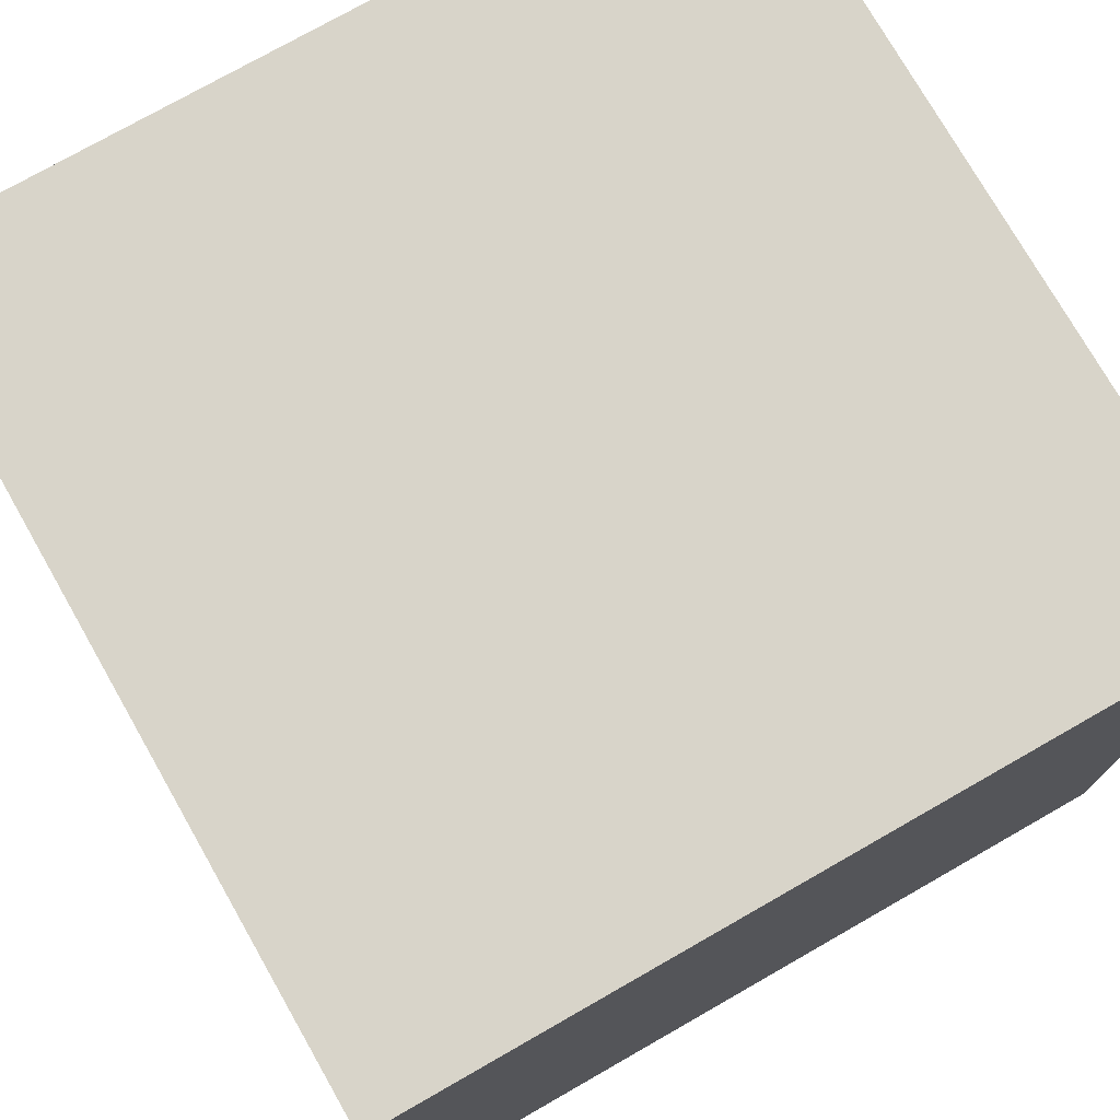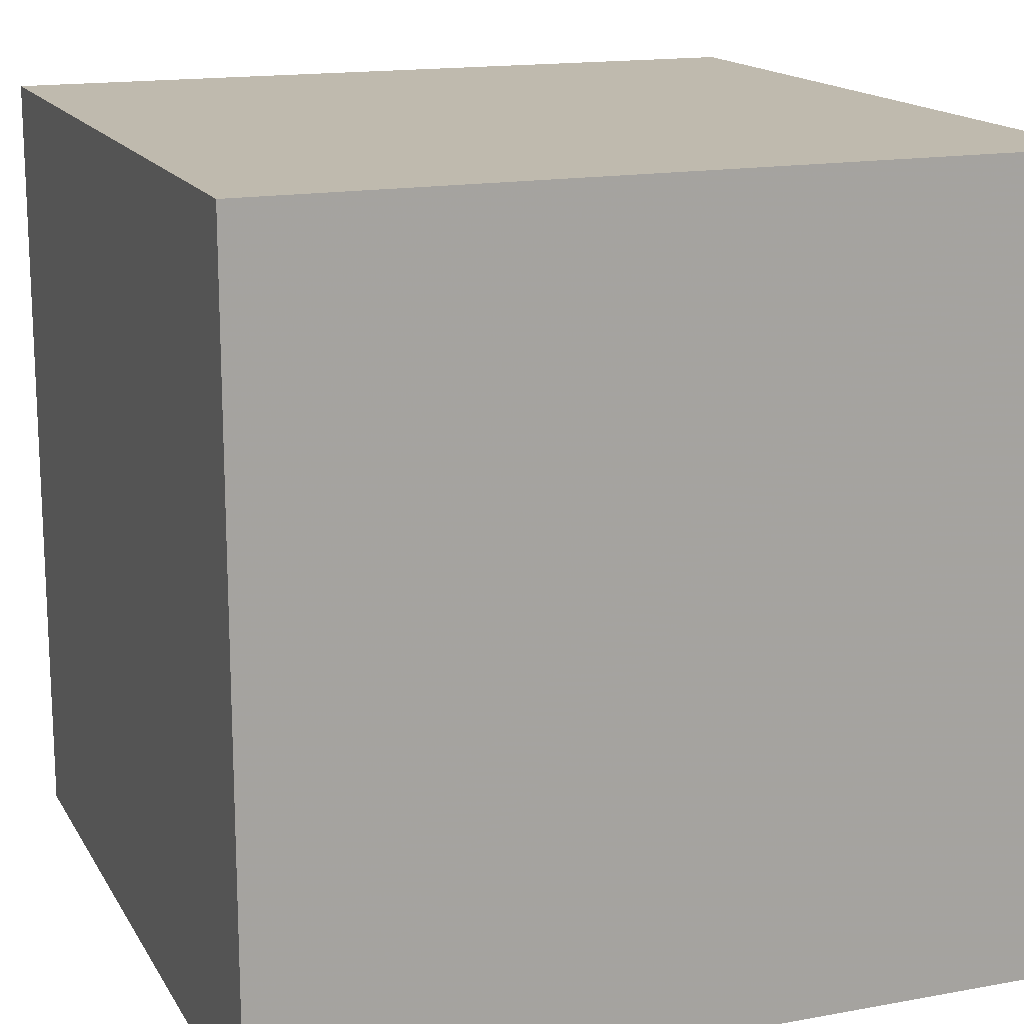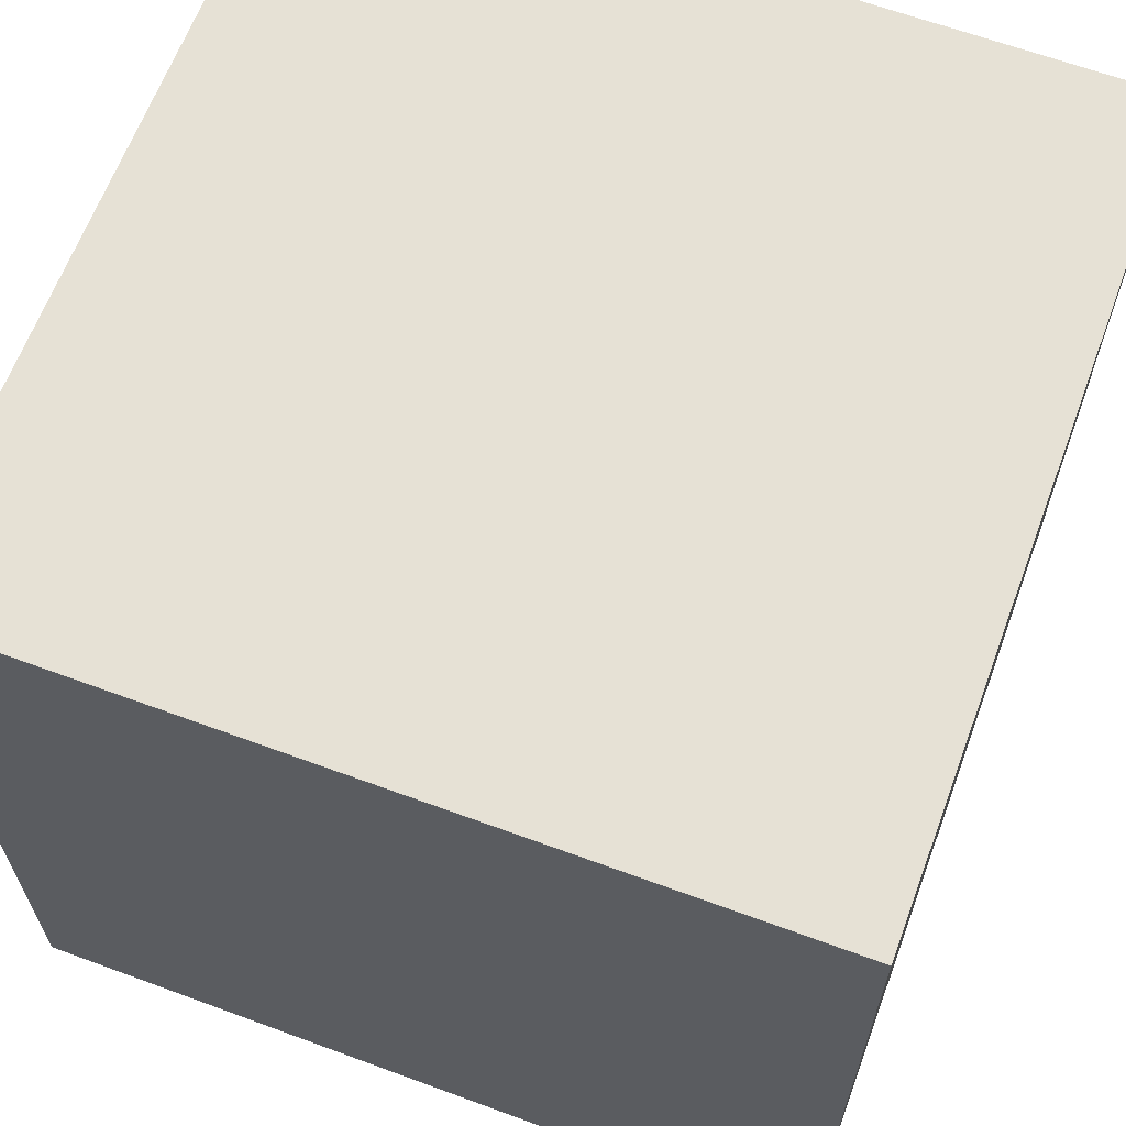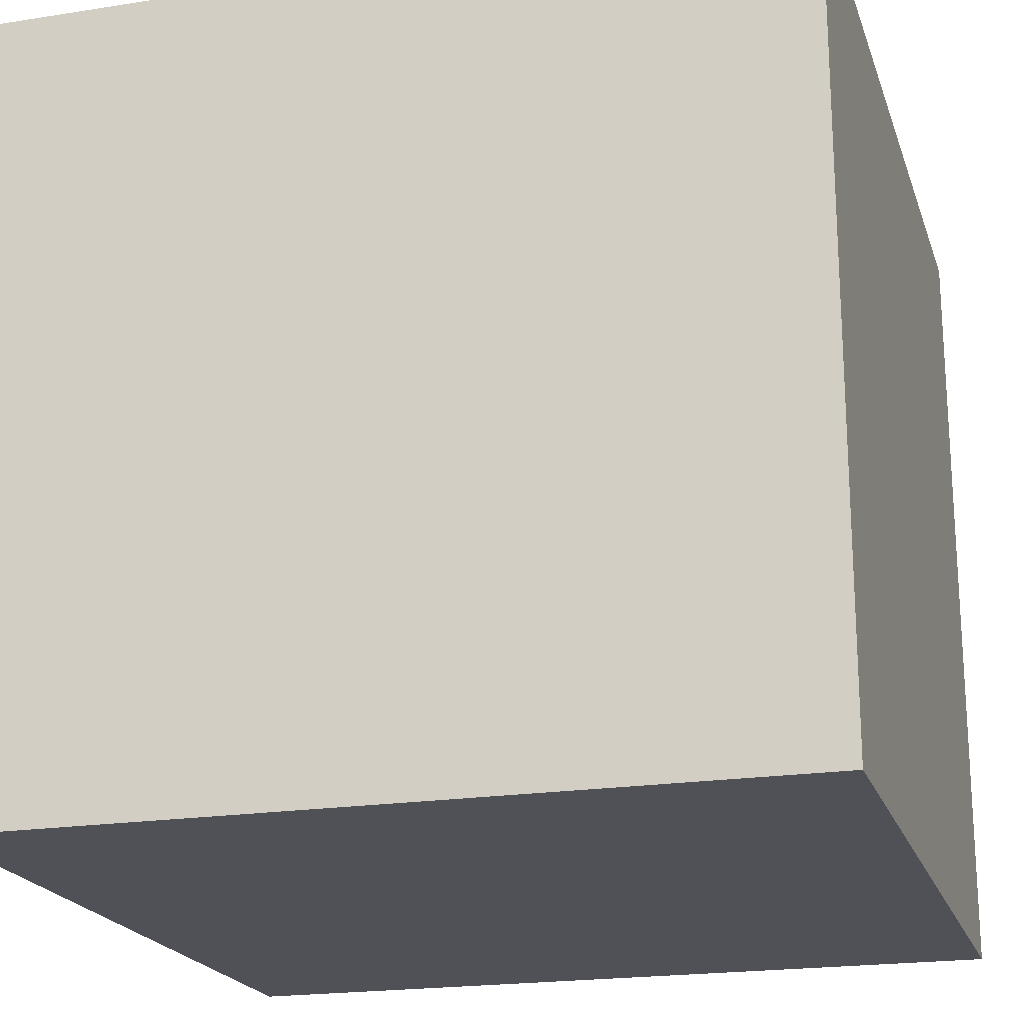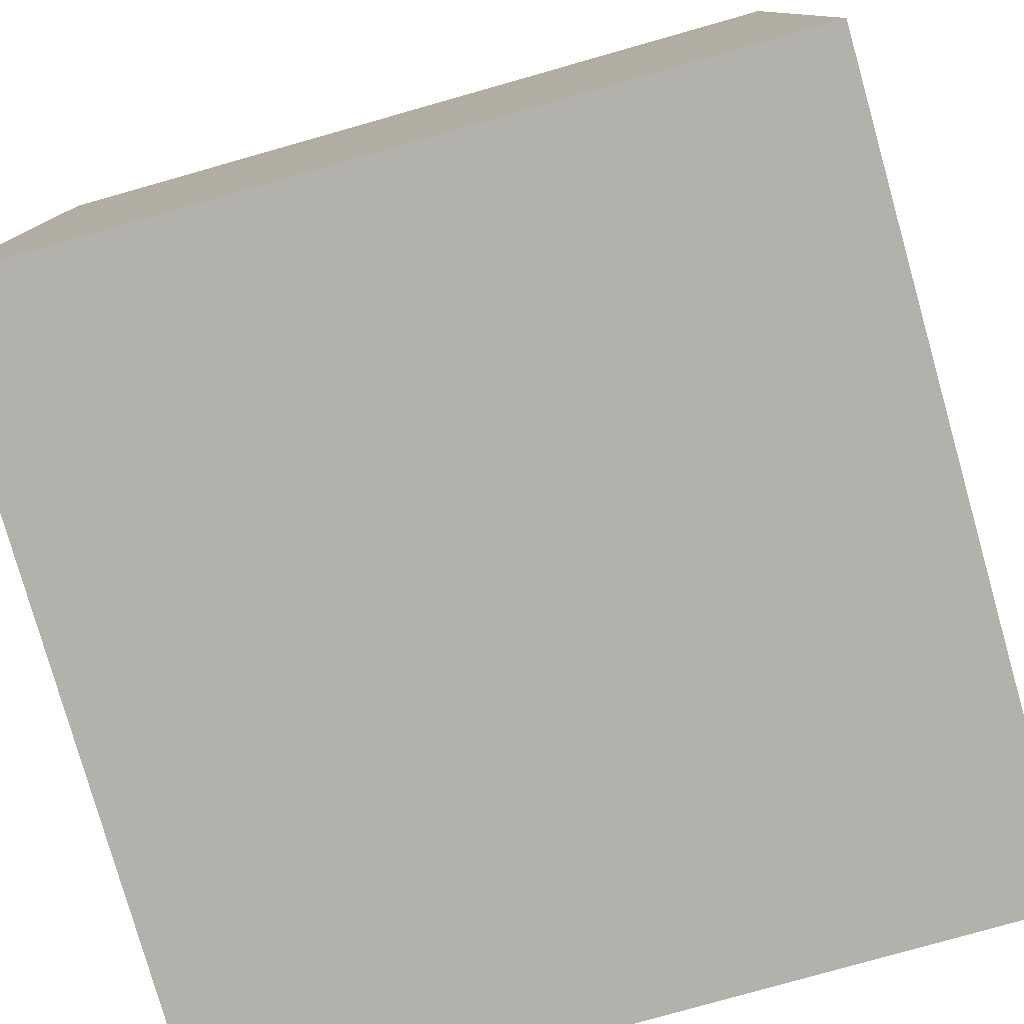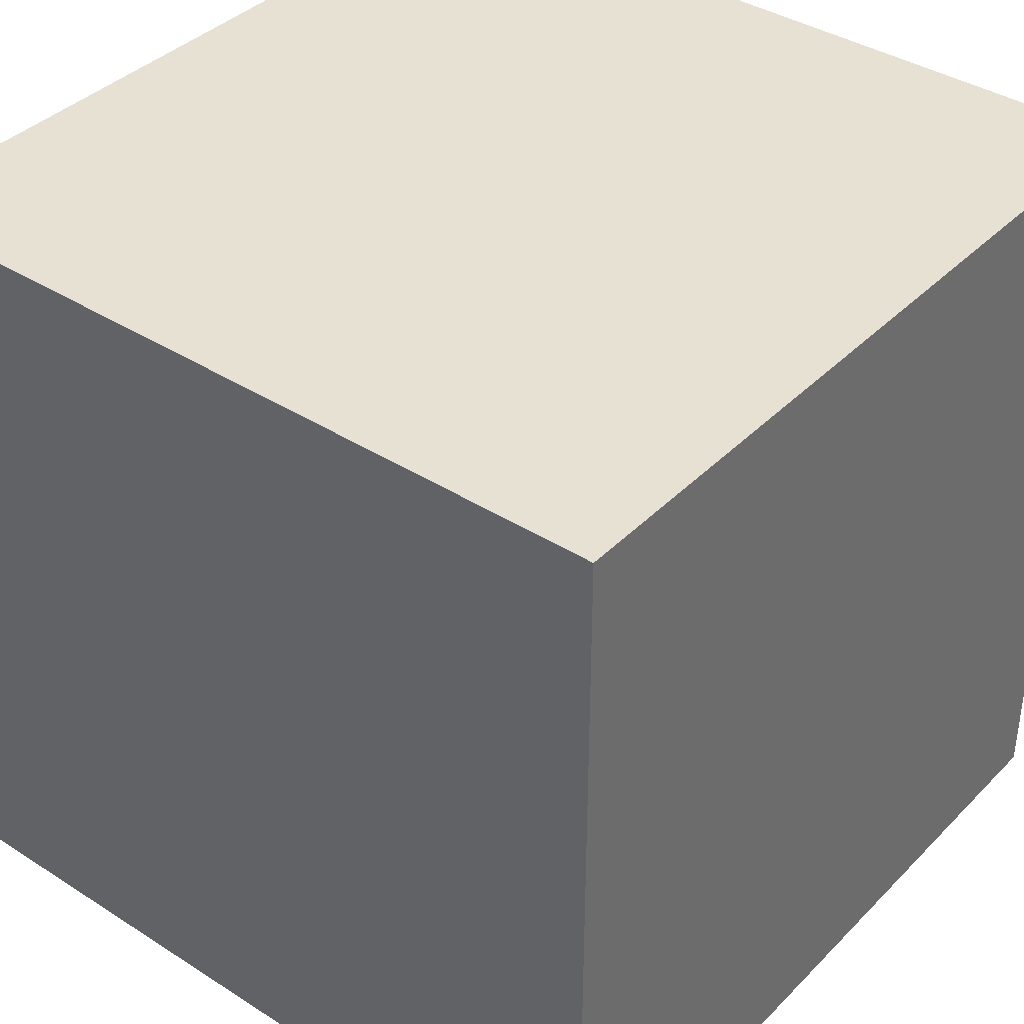
<metadata>
{"format":"obj","ext":"obj","renderer":"f3d","projection":"perspective","resolution":1024,"background":"white","views":[{"elev":75.6,"azim":-29.7,"up":"+Z"},{"elev":15.8,"azim":-20.9,"up":"+Y"},{"elev":64.2,"azim":20.4,"up":"+Y"},{"elev":-20.5,"azim":106.0,"up":"+Y"},{"elev":-78.9,"azim":105.8,"up":"+Y"},{"elev":38.6,"azim":-51.2,"up":"+Z"}]}
</metadata>
<code>
o Cube
v 1 1 -1
v 1 -1 -1
v 1 1 1
v 1 -1 1
v -1 1 -1
v -1 -1 -1
v -1 1 1
v -1 -1 1
f 2 6 5 6
f 5 1 2 1
f 5 6 8
f 8 7 5
f 3 4 2
f 2 1 3
f 3 7 8
f 8 4 3
f 3 1 5
f 5 7 3
f 2 8 6
f 4 8 2

</code>
